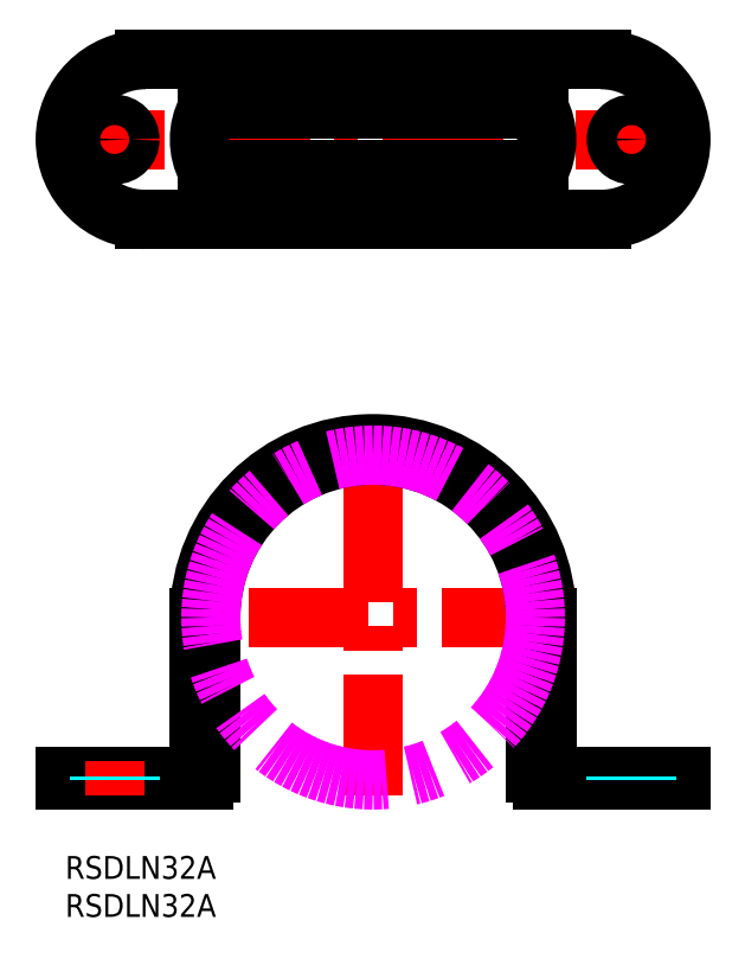
<metadata>
{"format":"dxf","ext":"dxf","renderer":"ezdxf+matplotlib","layout":"modelspace","background":"white","min_lineweight":24,"dpi":150}
</metadata>
<code>
0
SECTION
2
ENTITIES
0
INSERT
8
MSM_CONTINUOUS
2
*U3
10
0
20
0
30
0
0
INSERT
8
MSM_CONTINUOUS
2
*U4
10
0
20
0
30
0
0
LINE
8
MSM_CENTER
10
65.35
20
31.35
30
0
11
15.65
21
31.35
31
0
0
LINE
8
MSM_CENTER
10
40.5
20
8
30
0
11
40.5
21
56.2
31
0
0
LINE
8
MSM_CENTER
10
83
20
94.19
30
0
11
-2
21
94.19
31
0
0
ARC
8
MSM_CONTINUOUS
10
40.5
20
31.35
30
0
40
21.35
50
0
51
180
0
ARC
8
MSM_CONTINUOUS
10
40.5
20
31.35
30
0
40
21.85
50
0
51
180
0
ARC
8
MSM_CONTINUOUS
10
40.5
20
31.35
30
0
40
22.85
50
0
51
180
0
LINE
8
MSM_CONTINUOUS
10
-6.6e-15
20
10
30
0
11
18.15
21
10
31
0
0
LINE
8
MSM_CONTINUOUS
10
-6.6e-15
20
10.5
30
0
11
18.15
21
10.5
31
0
0
LINE
8
MSM_CONTINUOUS
10
-6.6e-15
20
10
30
0
11
1.47e-14
21
10.5
31
0
0
LINE
8
MSM_CONTINUOUS
10
81
20
10
30
0
11
81
21
10.5
31
0
0
LINE
8
MSM_CENTER
10
6.5
20
8
30
0
11
6.5
21
12.5
31
0
0
LINE
8
MSM_CENTER
10
74.5
20
8
30
0
11
74.5
21
12.5
31
0
0
LINE
8
MSM_CONTINUOUS
10
17.65
20
31.35
30
0
11
17.65
21
10.5
31
0
0
LINE
8
MSM_CONTINUOUS
10
18.65
20
31.35
30
0
11
18.65
21
11
31
0
0
LINE
8
MSM_CONTINUOUS
10
19.15
20
31.35
30
0
11
19.15
21
11
31
0
0
LINE
8
MSM_CENTER
10
74.5
20
90.19
30
0
11
74.5
21
98.19
31
0
0
LINE
8
MSM_CENTER
10
6.5
20
90.19
30
0
11
6.5
21
98.19
31
0
0
LINE
8
MSM_CONTINUOUS
10
63.35
20
31.35
30
0
11
63.35
21
10.5
31
0
0
LINE
8
MSM_CONTINUOUS
10
62.35
20
31.35
30
0
11
62.35
21
11
31
0
0
LINE
8
MSM_CONTINUOUS
10
61.85
20
31.35
30
0
11
61.85
21
11
31
0
0
LINE
8
MSM_CONTINUOUS
10
62.85
20
10.5
30
0
11
81
21
10.5
31
0
0
LINE
8
MSM_CONTINUOUS
10
62.85
20
10
30
0
11
81
21
10
31
0
0
ARC
8
MSM_CONTINUOUS
10
62.85
20
11
30
0
40
0.5
50
180
51
270
0
ARC
8
MSM_CONTINUOUS
10
18.15
20
11
30
0
40
0.5
50
270
51
0
0
ARC
8
MSM_CONTINUOUS
10
18.15
20
11
30
0
40
1
50
270
51
0
0
ARC
8
MSM_CONTINUOUS
10
62.85
20
11
30
0
40
1
50
180
51
270
0
CIRCLE
8
MSM_CONTINUOUS
10
6.5
20
94.19
30
0
40
2
0
CIRCLE
8
MSM_CONTINUOUS
10
74.5
20
94.19
30
0
40
2
0
LINE
8
MSM_DASHED
10
4.5
20
10
30
0
11
4.5
21
10.5
31
0
0
LINE
8
MSM_DASHED
10
8.5
20
10
30
0
11
8.5
21
10.5
31
0
0
LINE
8
MSM_DASHED
10
76.5
20
10
30
0
11
76.5
21
10.5
31
0
0
LINE
8
MSM_DASHED
10
72.5
20
10
30
0
11
72.5
21
10.5
31
0
0
CIRCLE
8
MSM_IMAGINARY
10
40.5
20
31.35
30
0
40
21.35
0
LINE
8
MSM_CONTINUOUS
10
18.65
20
83.69
30
0
11
18.65
21
90.19
31
0
0
LINE
8
MSM_CONTINUOUS
10
62.35
20
98.19
30
0
11
18.65
21
98.19
31
0
0
LINE
8
MSM_CONTINUOUS
10
62.35
20
90.19
30
0
11
18.65
21
90.19
31
0
0
ARC
8
MSM_CONTINUOUS
10
26.15
20
94.19
30
0
40
8.5
50
151.9
51
208.1
0
LINE
8
MSM_CONTINUOUS
10
18.65
20
98.19
30
0
11
18.65
21
104.7
31
0
0
LINE
8
MSM_CONTINUOUS
10
62.35
20
98.19
30
0
11
62.35
21
104.7
31
0
0
ARC
8
MSM_CONTINUOUS
10
54.85
20
94.19
30
0
40
8.5
50
331.9
51
28.07
0
LINE
8
MSM_CONTINUOUS
10
62.35
20
83.69
30
0
11
62.35
21
90.19
31
0
0
LINE
8
MSM_CONTINUOUS
10
70.5
20
104.7
30
0
11
10.5
21
104.7
31
0
0
LINE
8
MSM_CONTINUOUS
10
70.5
20
83.69
30
0
11
10.5
21
83.69
31
0
0
ARC
8
MSM_CONTINUOUS
10
10.5
20
94.19
30
0
40
10.5
50
90
51
270
0
ARC
8
MSM_CONTINUOUS
10
70.5
20
94.19
30
0
40
10.5
50
270
51
90
0
ENDSEC
0
EOF

</code>
